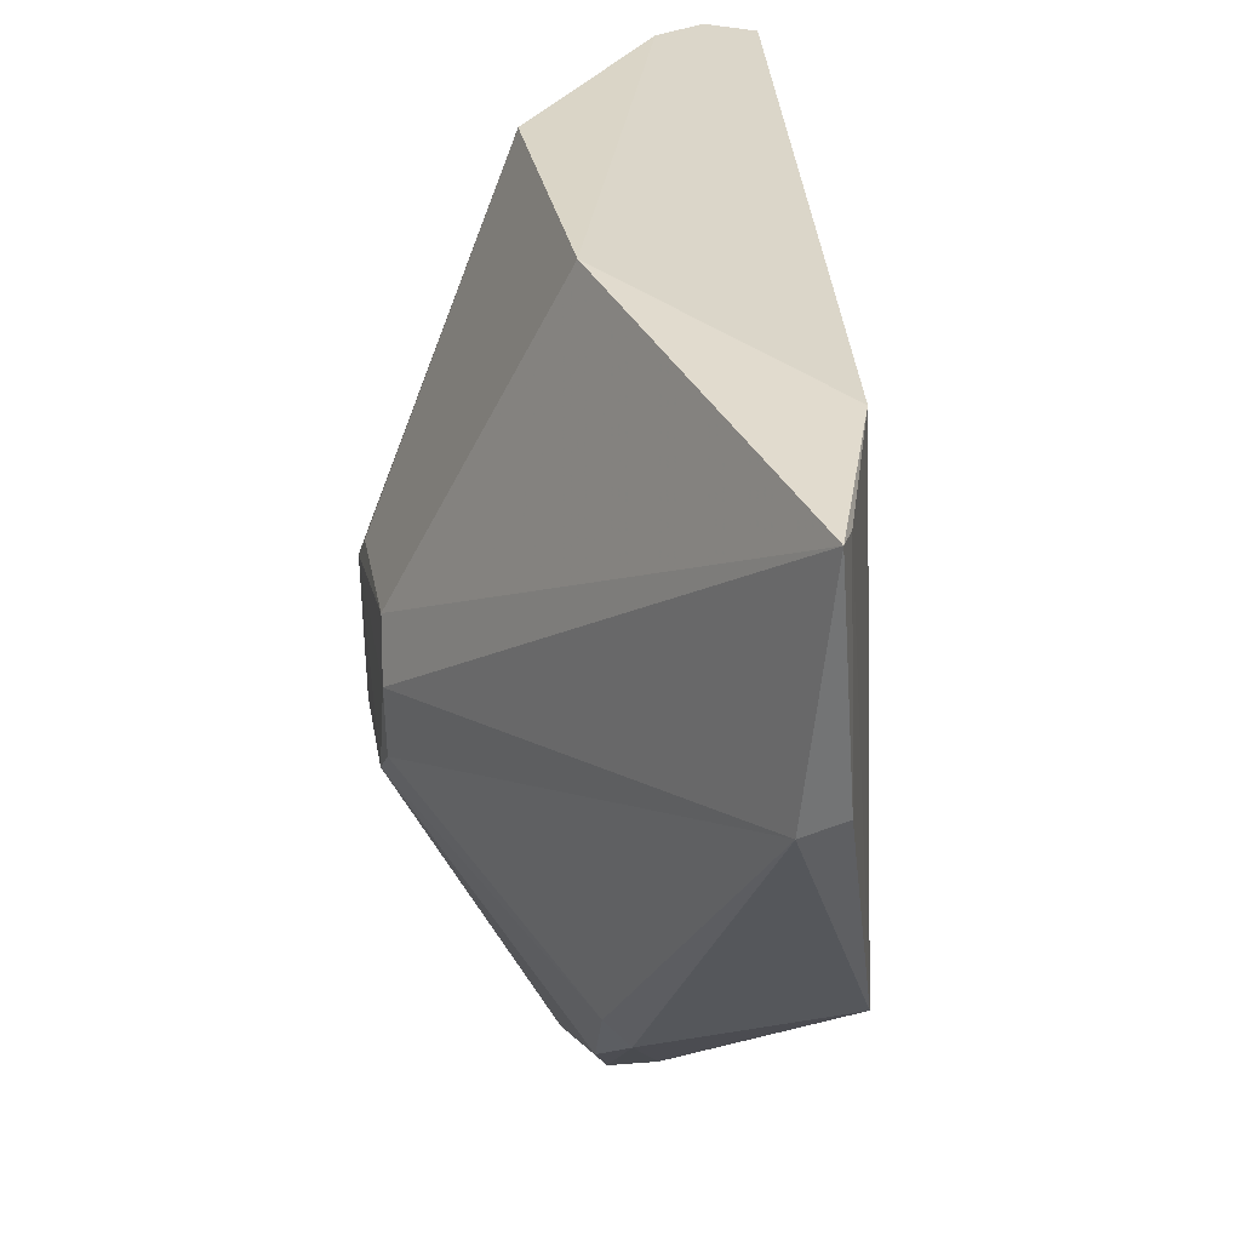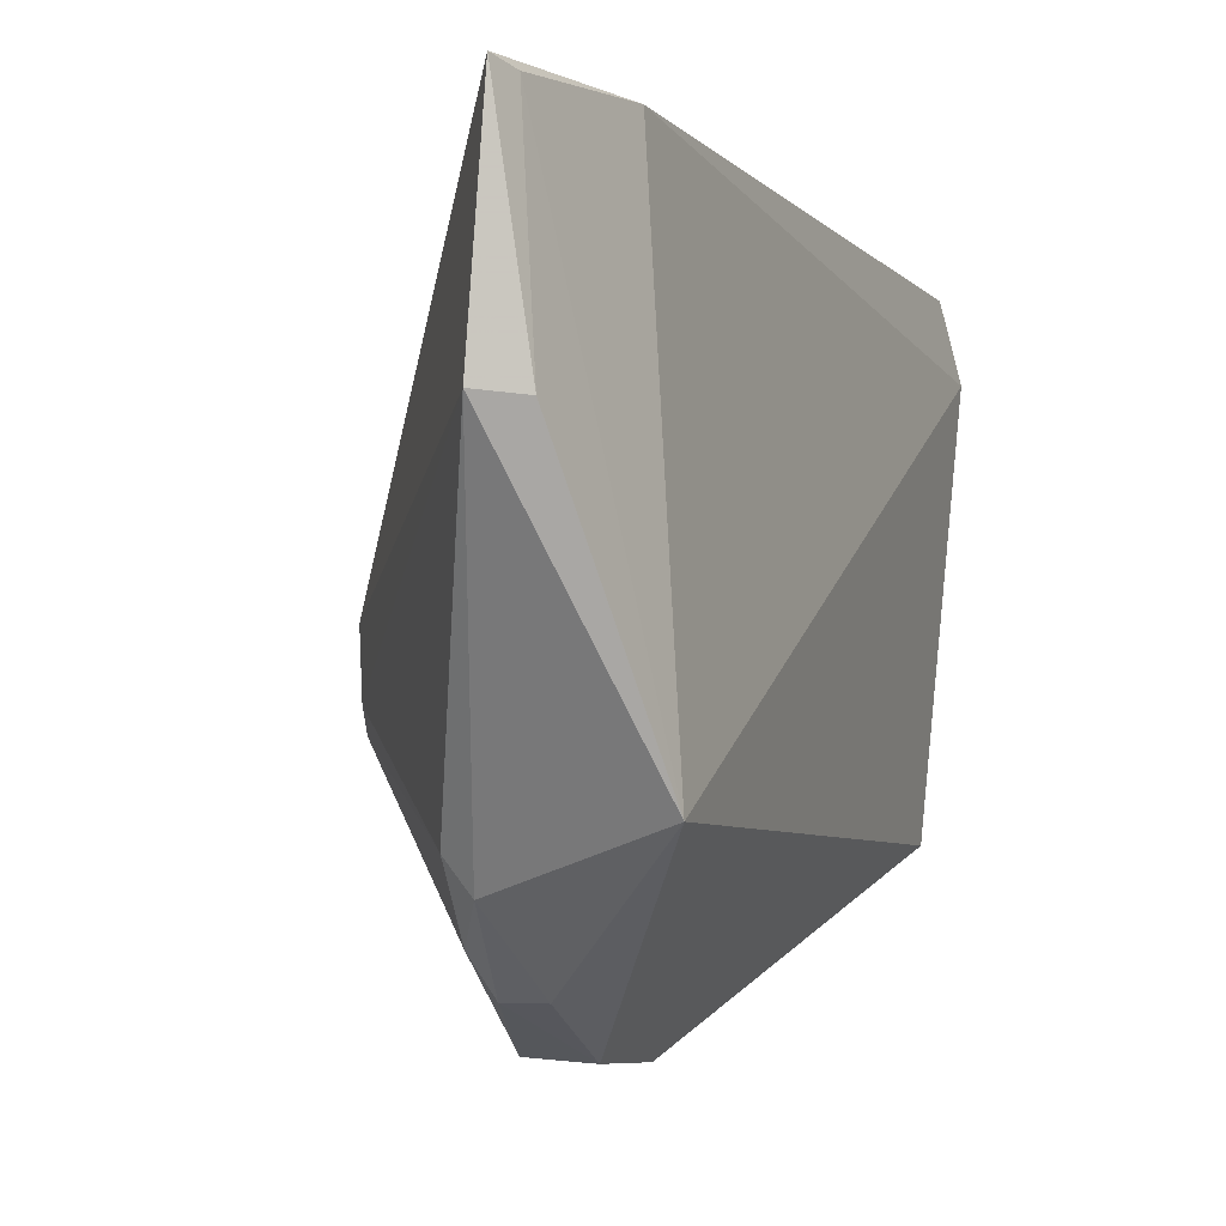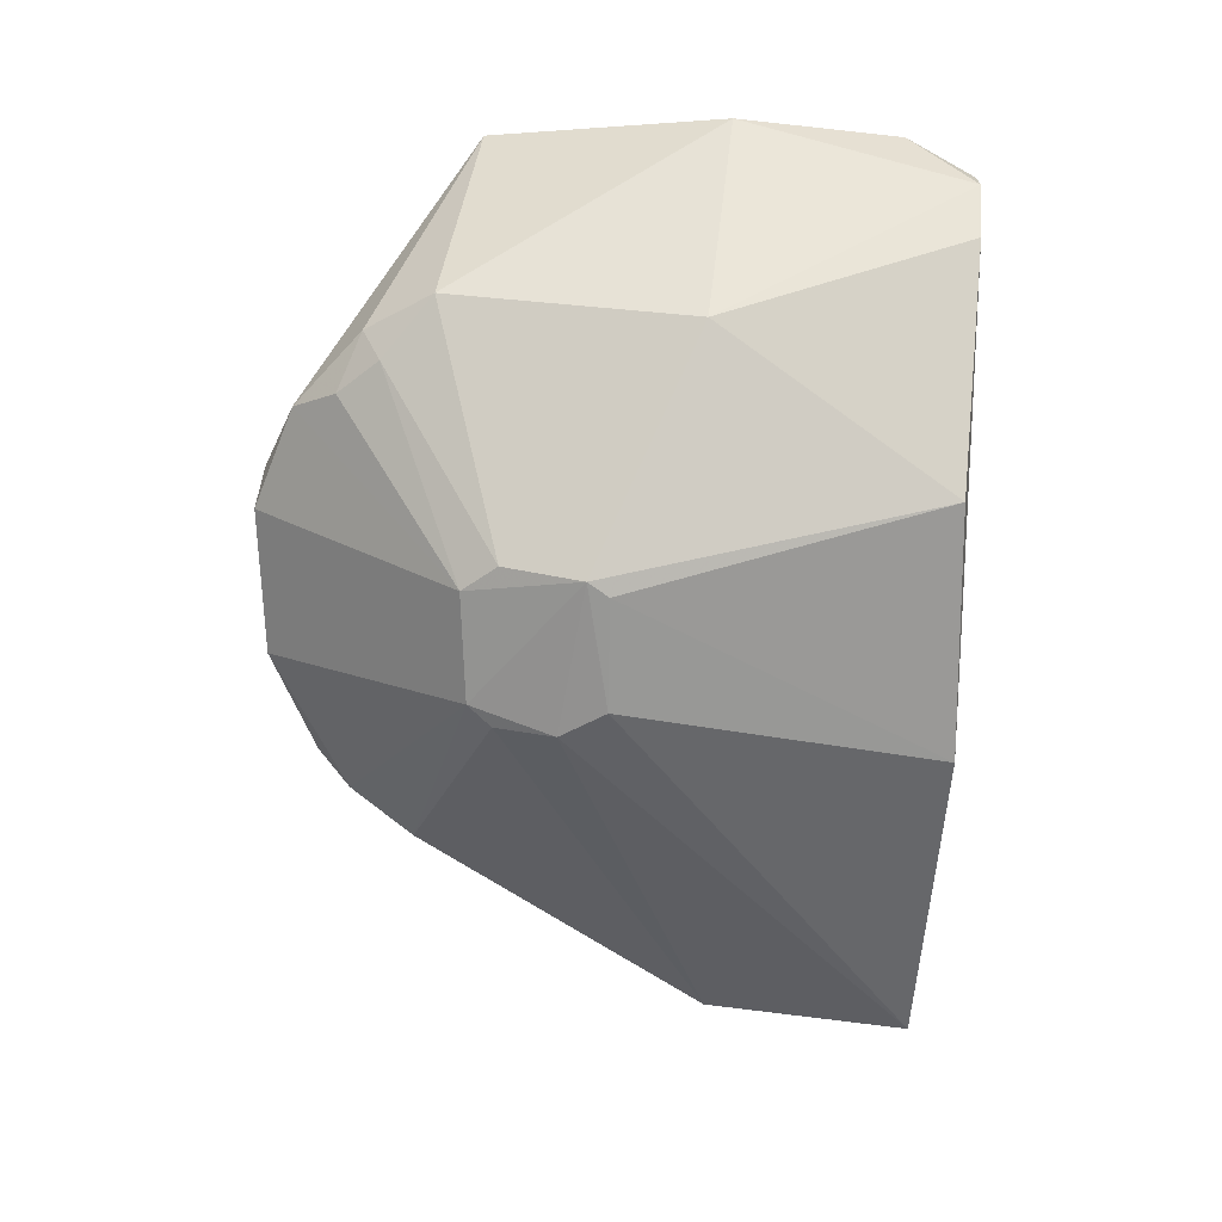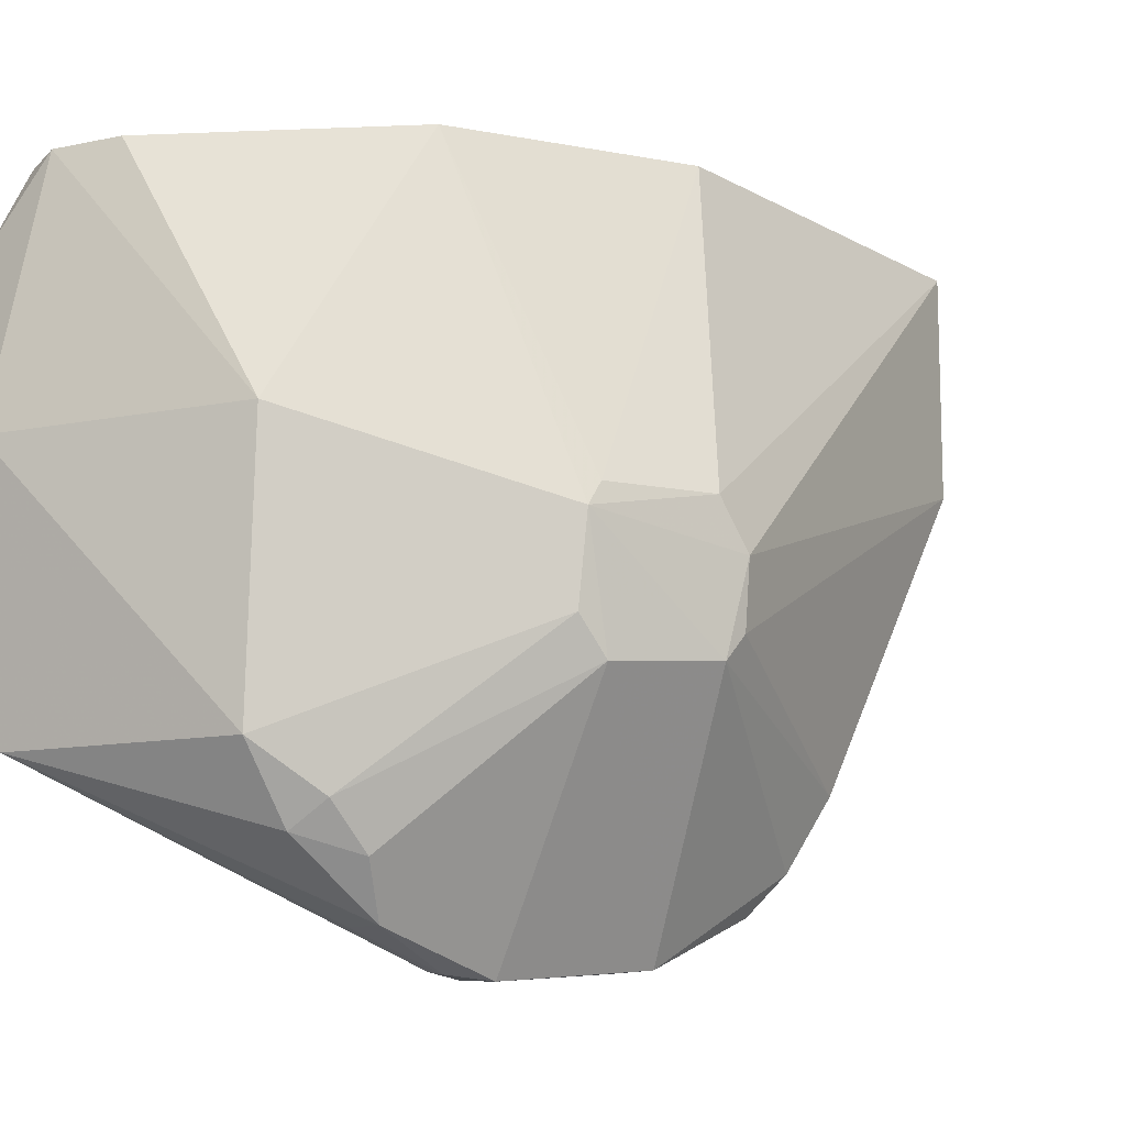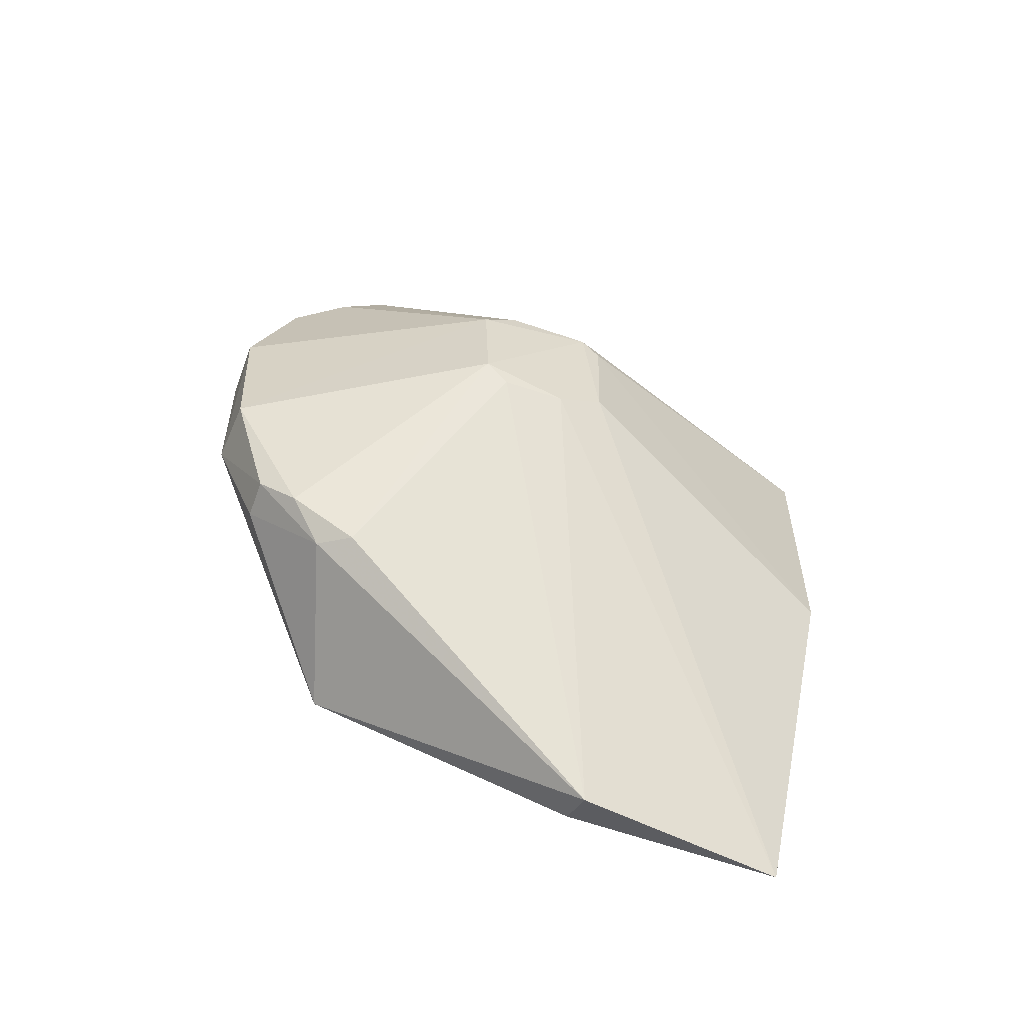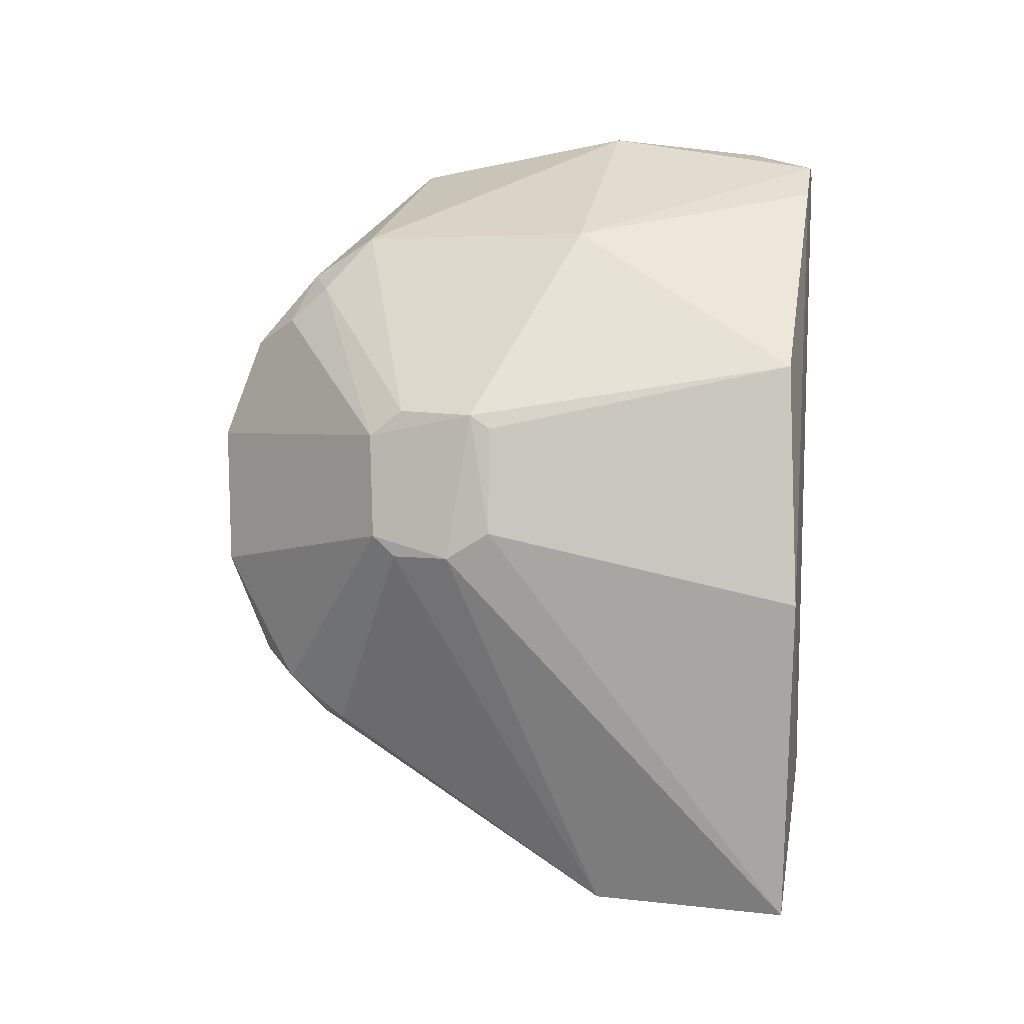
<metadata>
{"format":"obj","ext":"obj","renderer":"f3d","projection":"perspective","resolution":1024,"background":"white","views":[{"elev":29.6,"azim":-8.9,"up":"+Z"},{"elev":-6.8,"azim":17.3,"up":"+Z"},{"elev":20.1,"azim":-77.1,"up":"+Y"},{"elev":-6.3,"azim":-122.2,"up":"+Z"},{"elev":-59.3,"azim":-109.1,"up":"+Y"},{"elev":-2.2,"azim":-70.0,"up":"+Y"}]}
</metadata>
<code>
v -0.005937 0.03385 0.02113
v -0.007963 0.01237 0.02087
v -0.007228 0.01273 0.005887
v -0.01317 0.02437 0.000736
v -0.01717 0.02389 0.01259
v -0.006824 0.03471 0.006283
v -0.005578 0.03491 0.01895
v -0.01308 0.02604 0.02183
v -0.0102 0.007593 0.01409
v -0.01125 0.01974 0.0007742
v -0.01319 0.03124 0.006557
v -0.01286 0.01802 0.02191
v -0.009584 0.007184 0.02064
v -0.01137 0.02432 0.000695
v -0.01296 0.01542 0.003314
v -0.01326 0.02764 0.002122
v -0.007156 0.03553 0.01402
v -0.01318 0.03095 0.01448
v -0.00879 0.03264 0.02157
v -0.008921 0.00825 0.01399
v -0.01709 0.02041 0.01252
v -0.01131 0.0164 0.002162
v -0.0123 0.01418 0.004365
v -0.01318 0.01976 0.0009211
v -0.01308 0.03002 0.004318
v -0.01726 0.02378 0.008315
v -0.01258 0.02552 0.0009099
v -0.0173 0.02435 0.01196
v -0.007331 0.0339 0.02137
v -0.009218 0.008078 0.02047
v -0.01718 0.01959 0.01105
v -0.013 0.014 0.005356
v -0.01253 0.01641 0.002183
v -0.01397 0.02832 0.003742
v -0.01726 0.02038 0.008431
v -0.01143 0.02751 0.002046
v -0.01722 0.02458 0.00944
v -0.01713 0.01969 0.009137
v -0.01401 0.02939 0.005116
v -0.01181 0.02551 0.0009522
f 7 1 2
f 7 2 3
f 7 3 6
f 10 6 3
f 12 2 1
f 12 8 5
f 13 2 12
f 14 10 4
f 14 6 10
f 17 7 6
f 17 6 11
f 18 17 11
f 19 8 12
f 19 18 8
f 20 13 9
f 20 9 3
f 21 13 12
f 21 12 5
f 22 10 3
f 23 3 9
f 23 22 3
f 24 4 10
f 25 11 6
f 25 6 16
f 26 16 4
f 26 4 24
f 27 14 4
f 27 4 16
f 28 18 11
f 28 5 8
f 28 8 18
f 28 21 5
f 29 19 12
f 29 12 1
f 29 1 7
f 29 7 17
f 29 17 18
f 29 18 19
f 30 20 3
f 30 3 2
f 30 2 13
f 30 13 20
f 31 9 13
f 31 13 21
f 31 21 28
f 32 23 9
f 32 15 23
f 33 23 15
f 33 22 23
f 33 15 24
f 33 24 10
f 33 10 22
f 34 25 16
f 34 16 26
f 35 26 24
f 35 24 15
f 35 15 32
f 35 31 28
f 35 28 26
f 36 27 16
f 36 16 6
f 37 28 11
f 37 26 28
f 38 32 9
f 38 9 31
f 38 35 32
f 38 31 35
f 39 11 25
f 39 25 34
f 39 37 11
f 39 34 26
f 39 26 37
f 40 36 6
f 40 6 14
f 40 14 27
f 40 27 36

</code>
